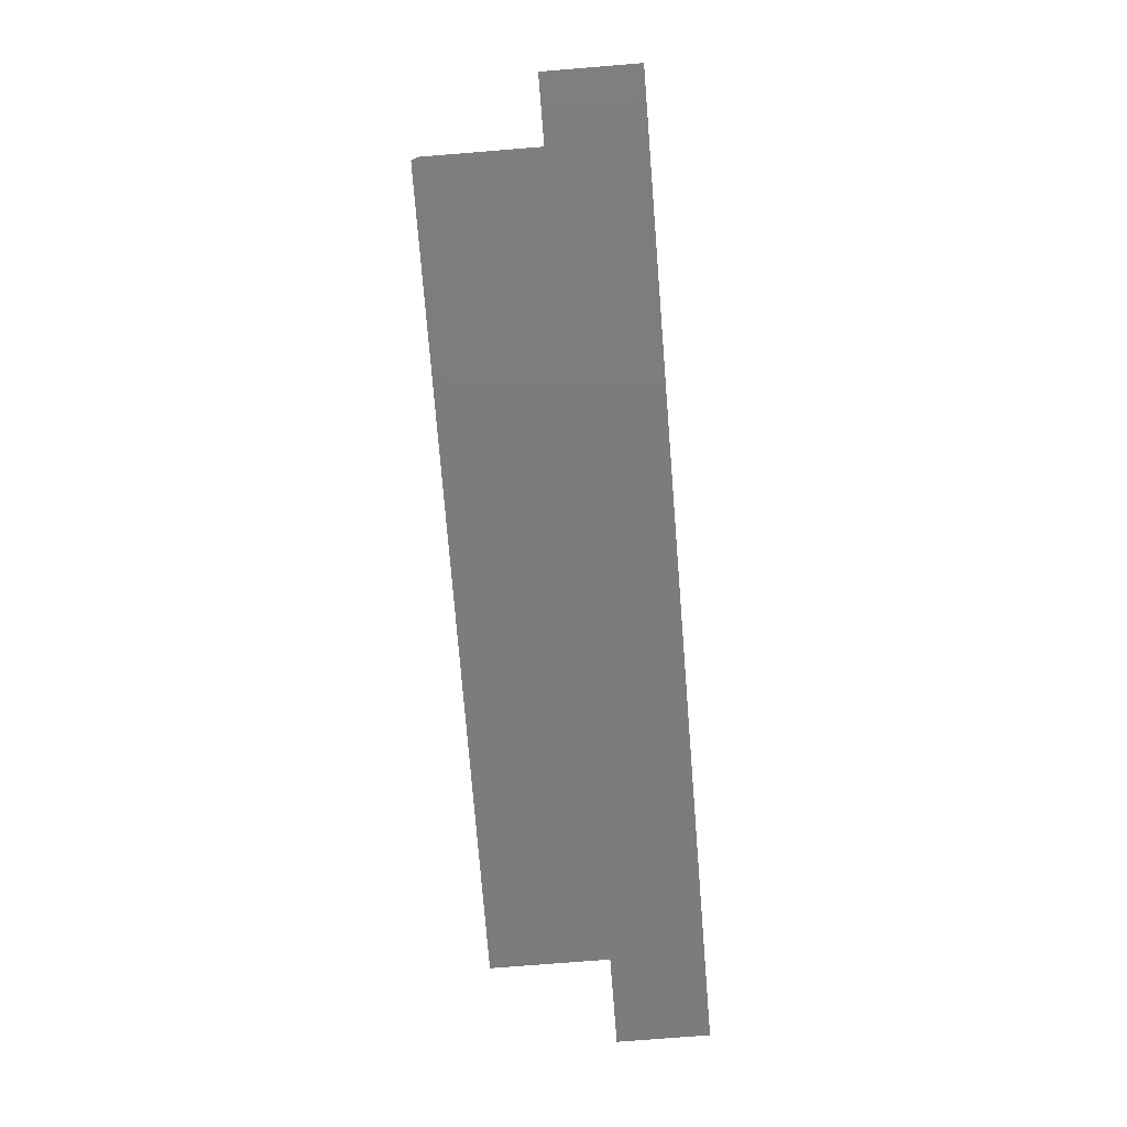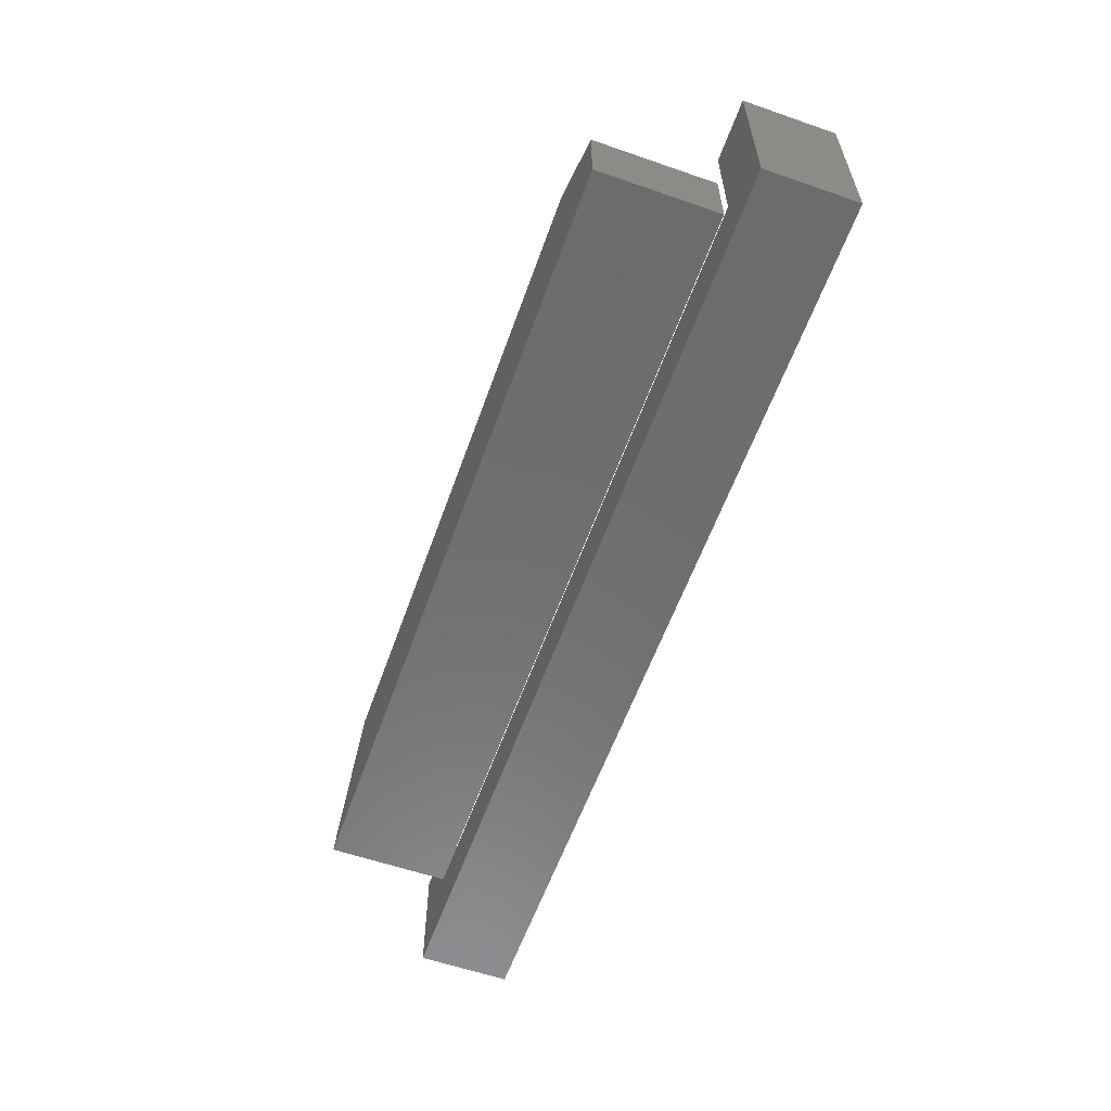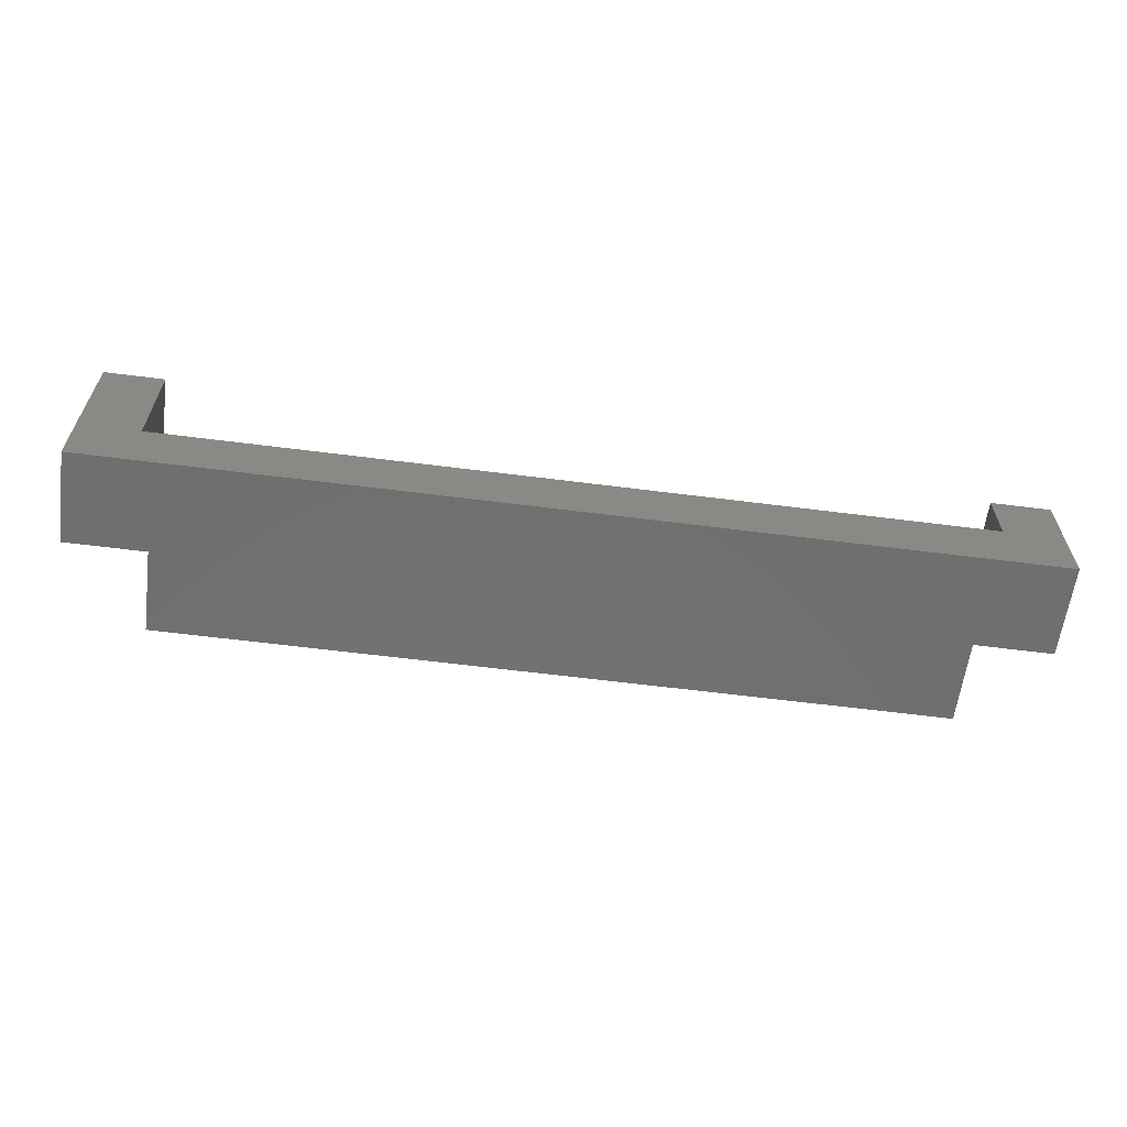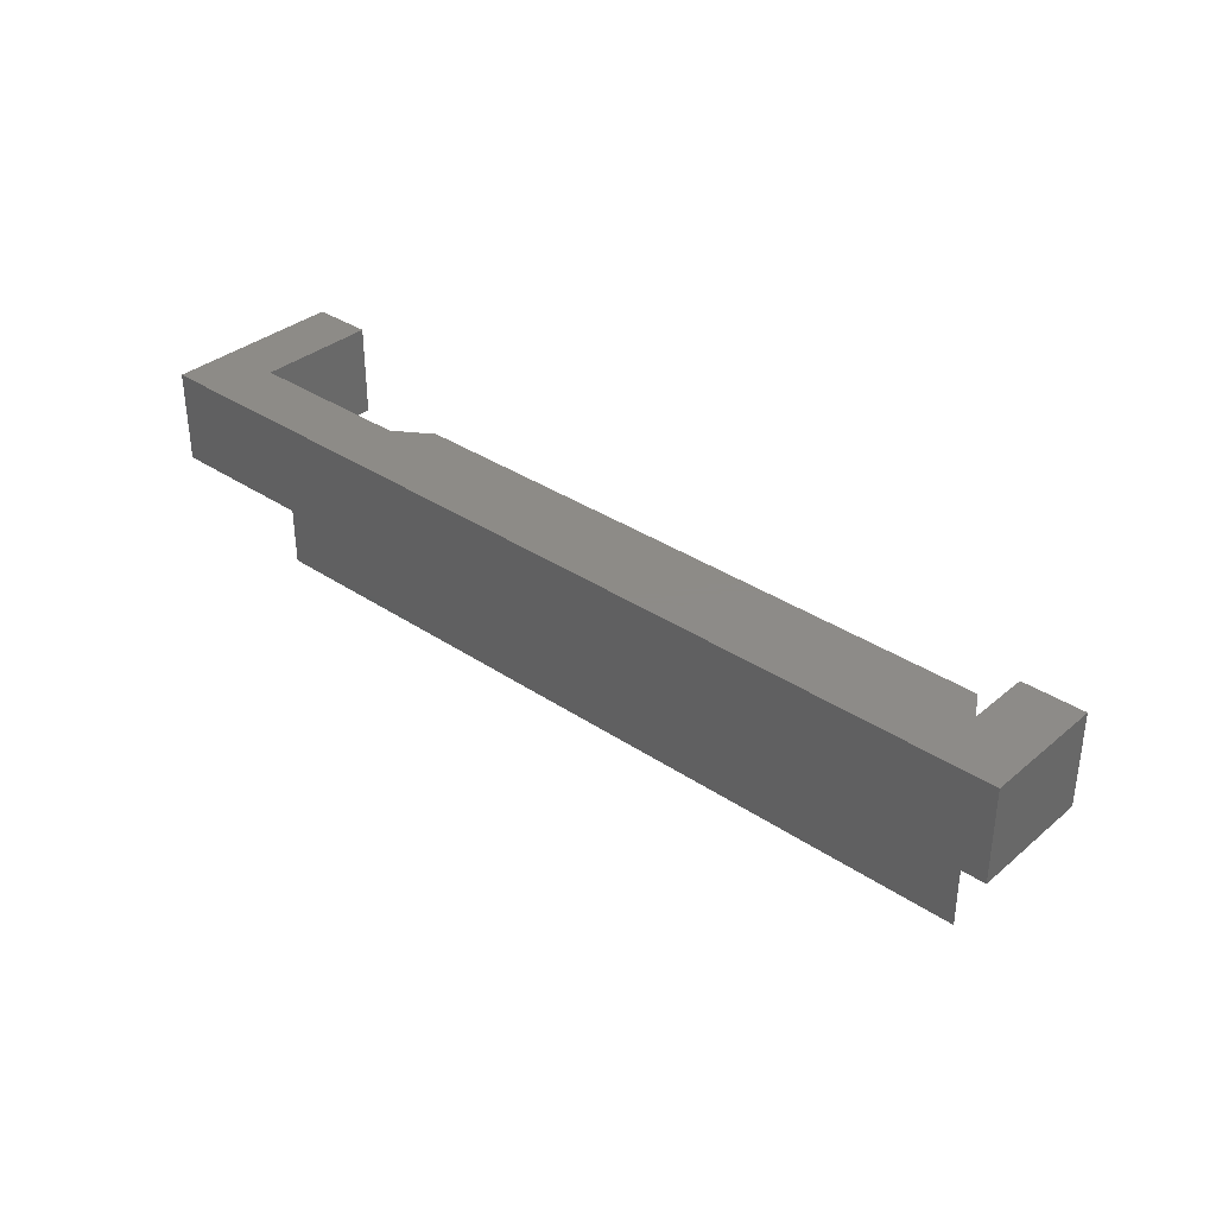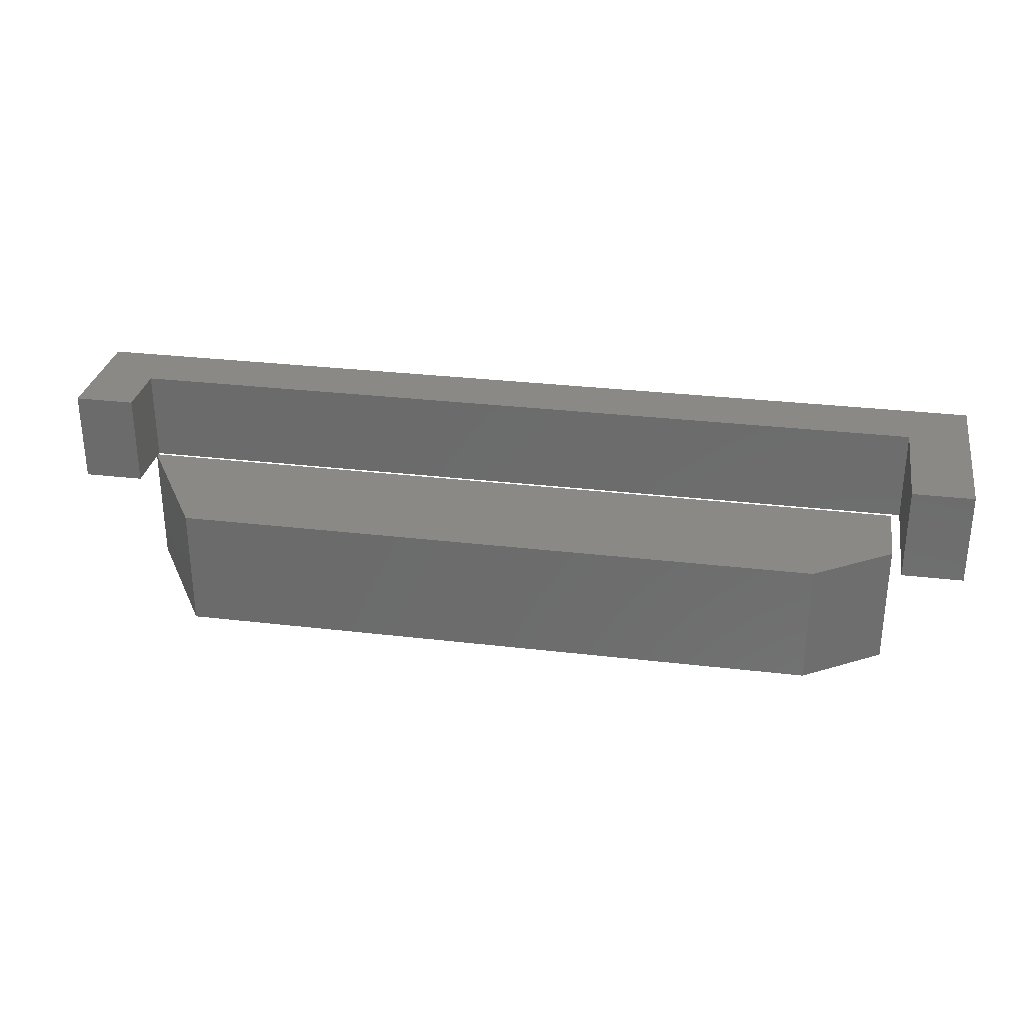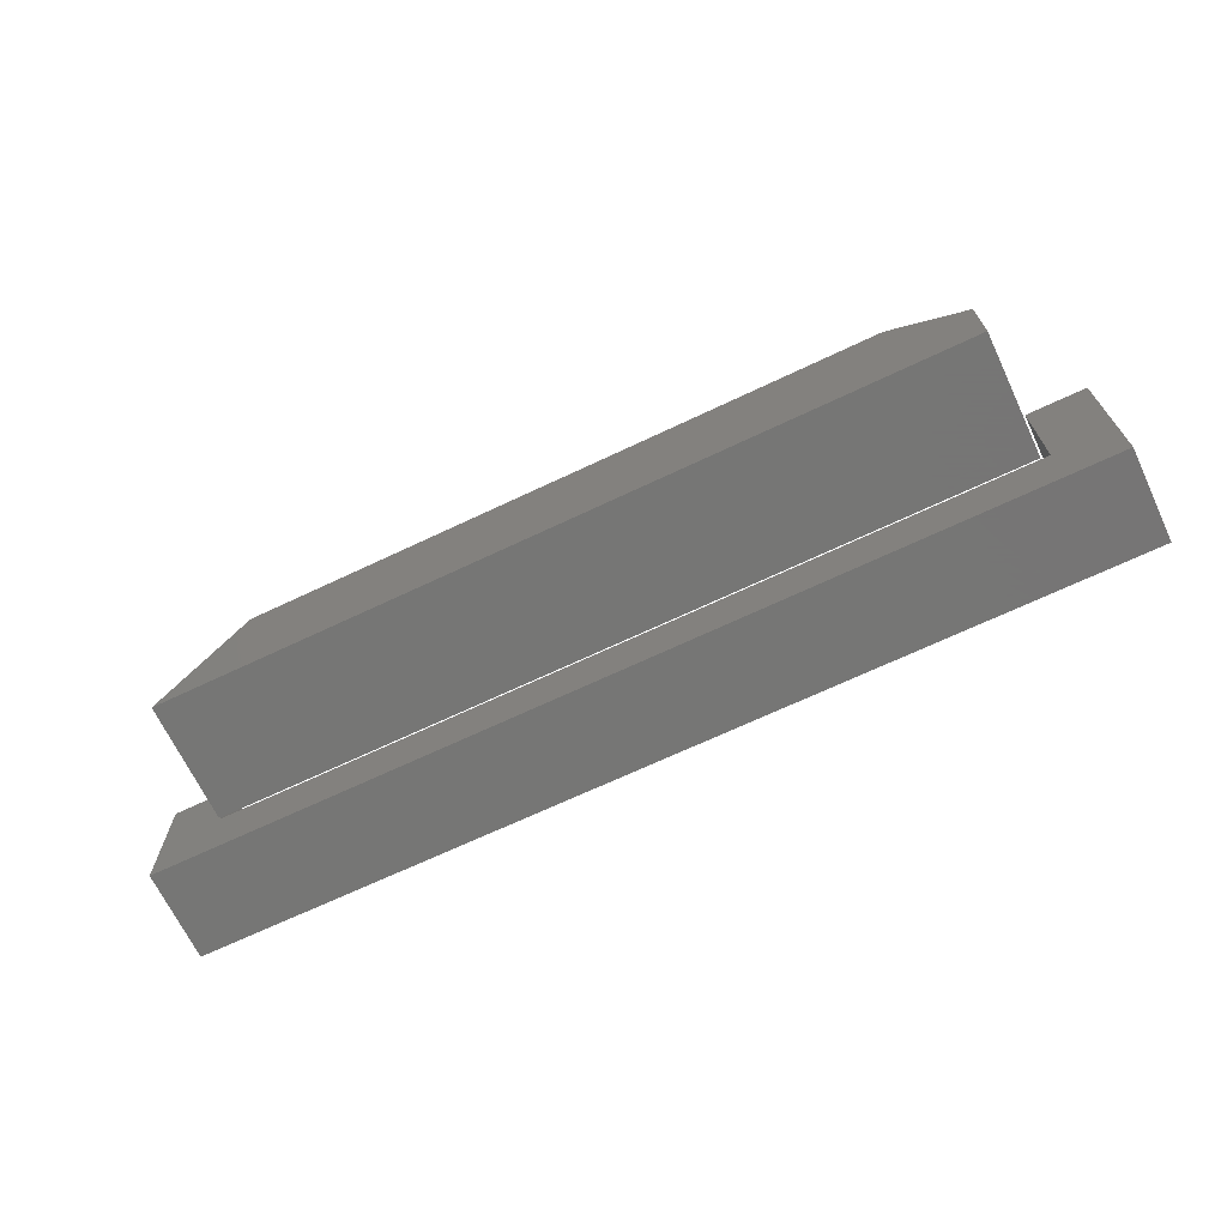
<metadata>
{"format":"stl","ext":"stl","renderer":"f3d","projection":"perspective","resolution":1024,"background":"white","views":[{"elev":-75.8,"azim":94.6,"up":"+Z"},{"elev":-58.9,"azim":70.4,"up":"+Z"},{"elev":-61.3,"azim":172.6,"up":"+Z"},{"elev":34.8,"azim":-138.1,"up":"+Y"},{"elev":30.0,"azim":9.8,"up":"+Y"},{"elev":-68.2,"azim":25.4,"up":"+Z"}]}
</metadata>
<code>
# stl→obj: 41 verts, 78 faces
v 0.9289 -0.01587 -0.04533
v -0.03333 -0.09524 -0.04533
v -0.03333 -0.01587 -0.04533
v 0.9289 -0.09524 -0.04533
v -0.03333 -0.09524 0.07884
v -0.03333 -0.01587 0.07884
v 0.9289 -0.01587 0.1409
v 0.9289 -0.09524 0.1409
v -0.03333 0 -0.04533
v 0.9289 0 -0.04533
v 0.02698 -0.09524 0.01993
v 0.02875 -0.09524 0.01675
v 0.02875 -0.09524 0.01993
v 0.02875 -0.09524 0.02287
v 0.02875 -0.09524 0.07884
v 0.8668 -0.09524 0.01675
v 0.8668 -0.09524 0.1409
v 0.02875 -0.01587 0.07884
v -0.03333 0 0.07884
v 0.8668 -0.01587 0.1409
v 0.9289 0 0.1409
v 0.02875 0 0.01675
v 0.02875 0 0.07884
v 0.8668 0 0.01675
v 0.8668 0 0.1409
v 0.02875 -0.01587 0.01675
v 0.02698 -0.1111 0.01993
v 0.1074 -0.1111 0.154
v 0.1074 -0.09524 0.154
v 0.858 -0.09524 0.01993
v 0.858 -0.1111 0.01993
v 0.8668 -0.01587 0.01675
v 0.7776 -0.09524 0.154
v 0.858 -0.09524 0.1004
v 0.7776 -0.1111 0.154
v 0.02698 -0.2222 0.01993
v 0.1074 -0.2222 0.154
v 0.858 -0.1111 0.1004
v 0.858 -0.2222 0.01993
v 0.7776 -0.2222 0.154
v 0.858 -0.2222 0.1004
f 1 2 3
f 1 4 2
f 3 5 6
f 3 2 5
f 7 4 1
f 7 8 4
f 1 3 9
f 1 9 10
f 11 5 2
f 11 2 12
f 13 11 12
f 14 5 11
f 15 5 14
f 16 12 2
f 4 16 2
f 8 17 16
f 8 16 4
f 6 15 18
f 6 5 15
f 3 6 19
f 3 19 9
f 20 8 7
f 20 17 8
f 7 1 10
f 7 10 21
f 19 22 9
f 23 22 19
f 24 9 22
f 10 9 24
f 21 24 25
f 21 10 24
f 26 13 12
f 26 14 13
f 18 15 14
f 18 14 26
f 27 14 11
f 28 29 14
f 28 14 27
f 13 30 31
f 27 11 13
f 27 13 31
f 26 16 32
f 26 12 16
f 32 17 20
f 32 16 17
f 6 18 23
f 6 23 19
f 20 7 21
f 20 21 25
f 32 20 25
f 32 25 24
f 26 32 24
f 26 24 22
f 18 26 22
f 18 22 23
f 29 13 14
f 33 30 13
f 33 13 29
f 34 30 33
f 35 29 28
f 35 33 29
f 28 27 36
f 28 36 37
f 31 34 38
f 31 30 34
f 27 31 39
f 27 39 36
f 38 33 35
f 38 34 33
f 35 28 37
f 35 37 40
f 40 36 39
f 40 37 36
f 41 40 39
f 31 38 41
f 31 41 39
f 38 35 40
f 38 40 41

</code>
